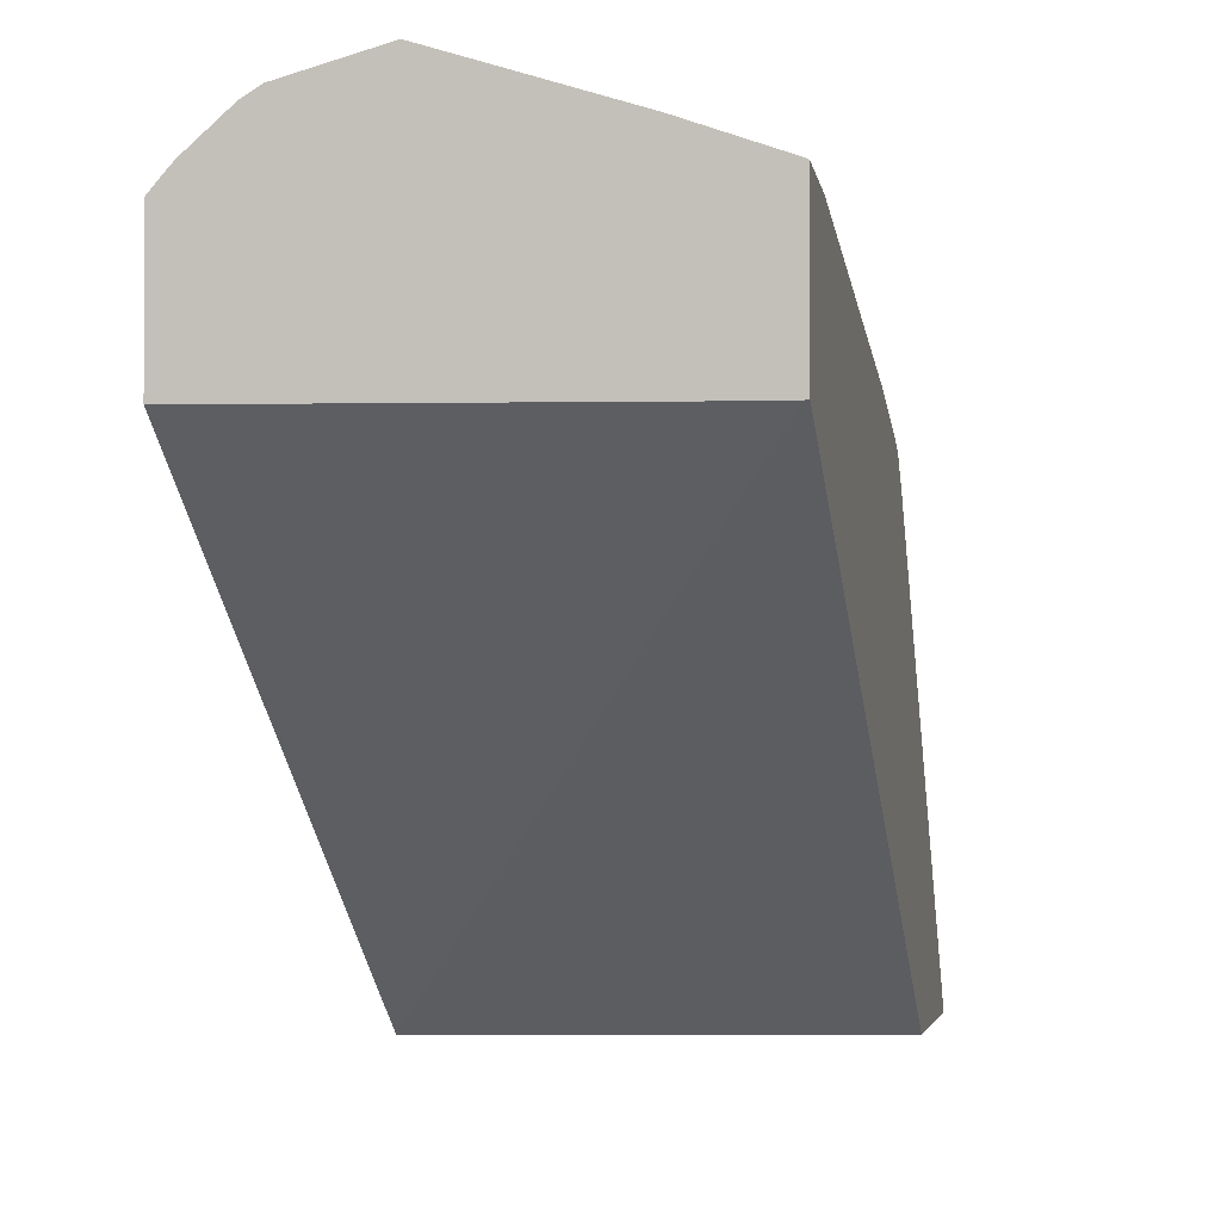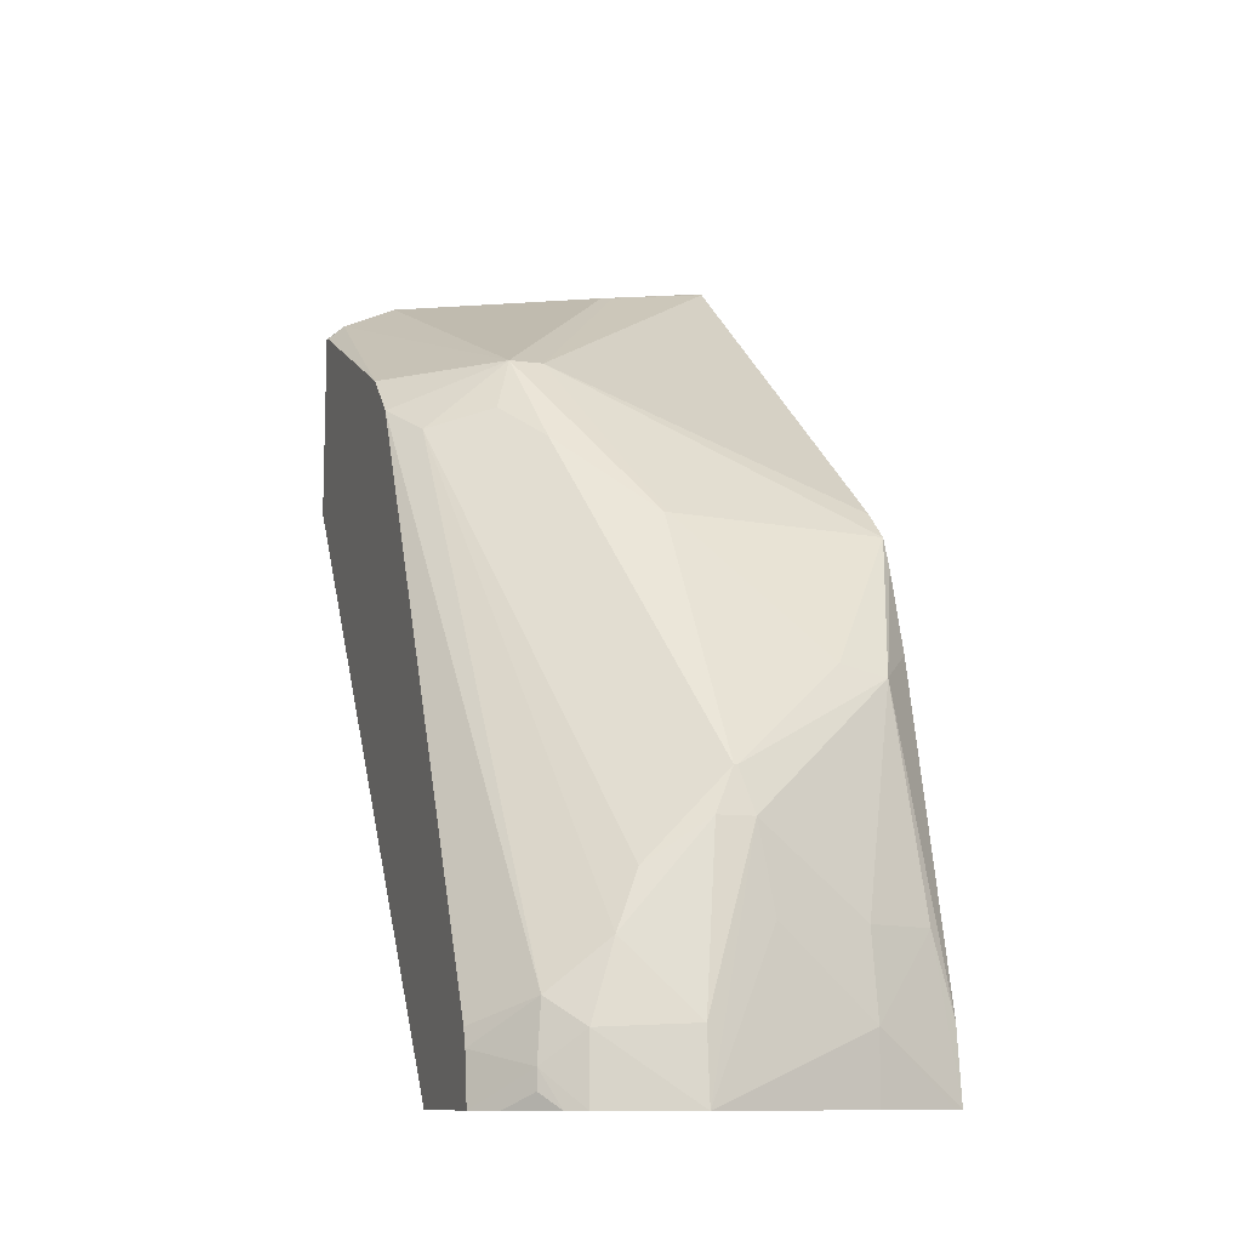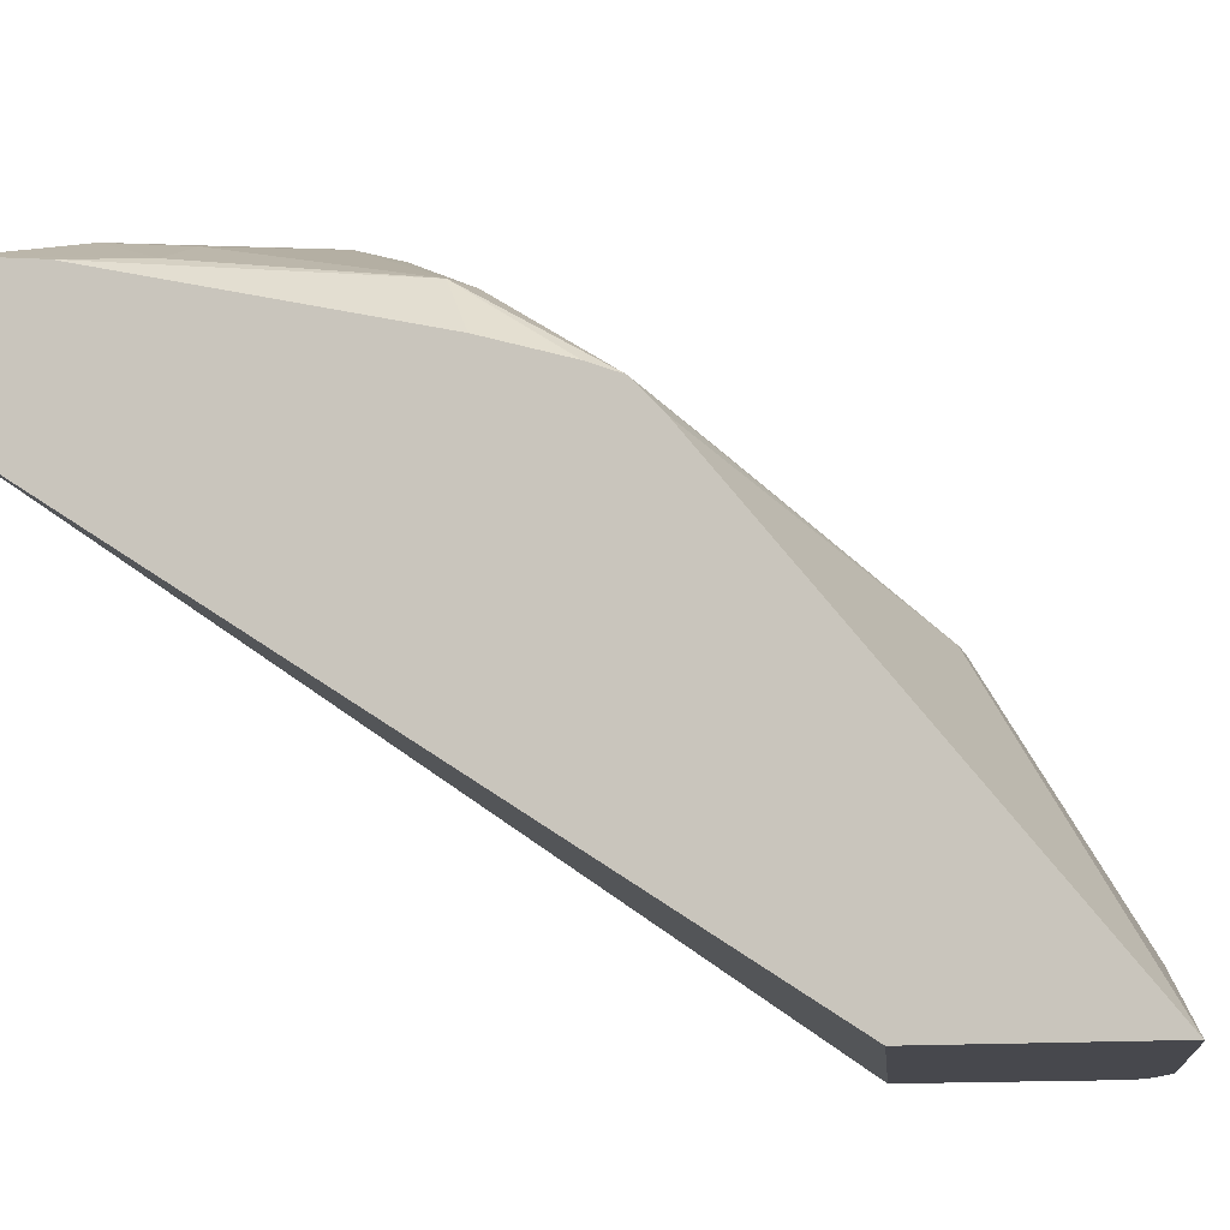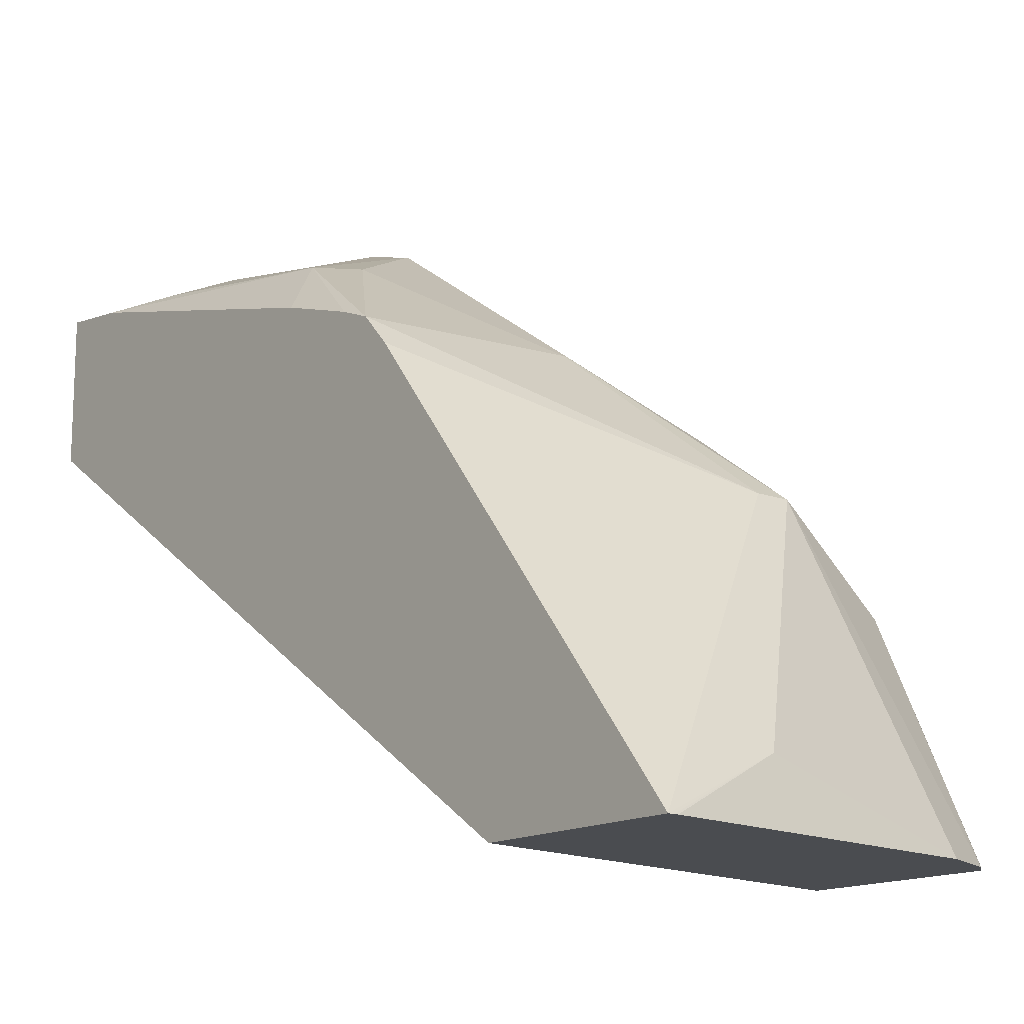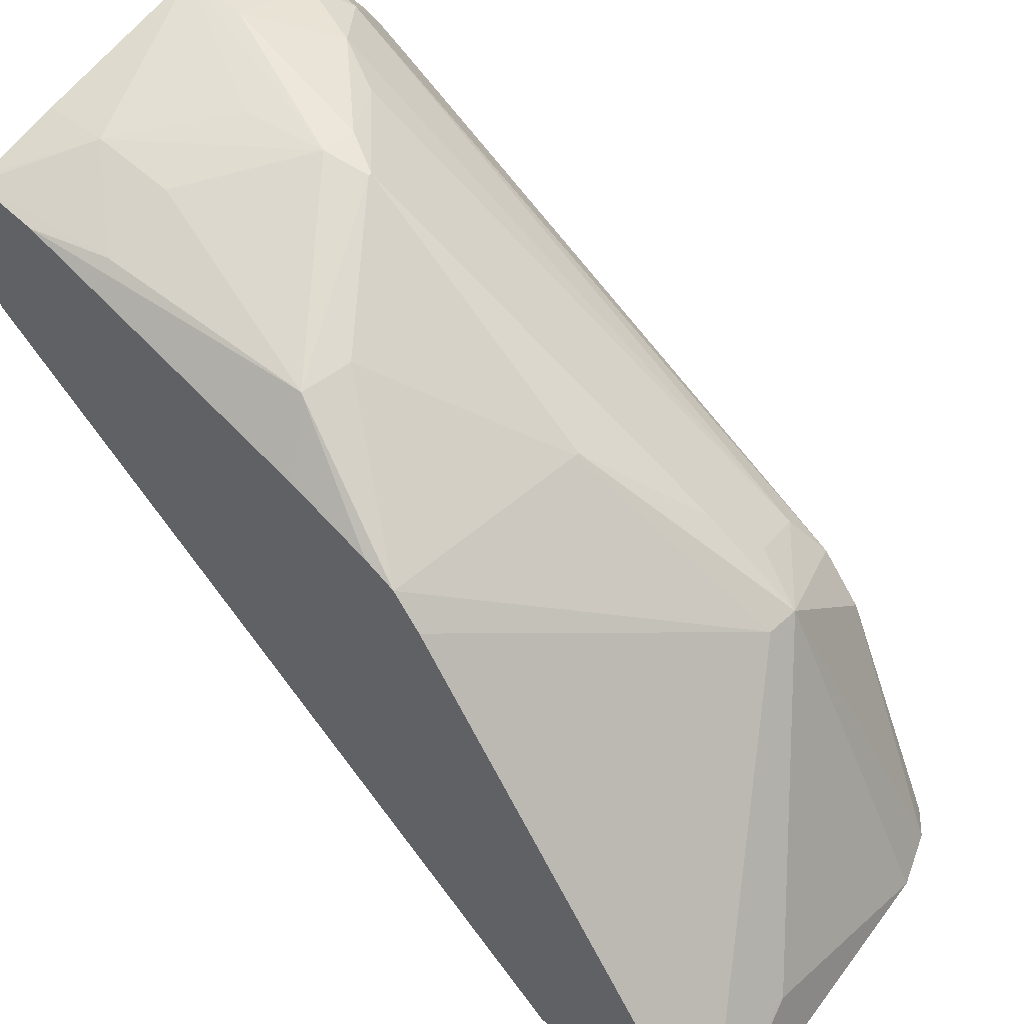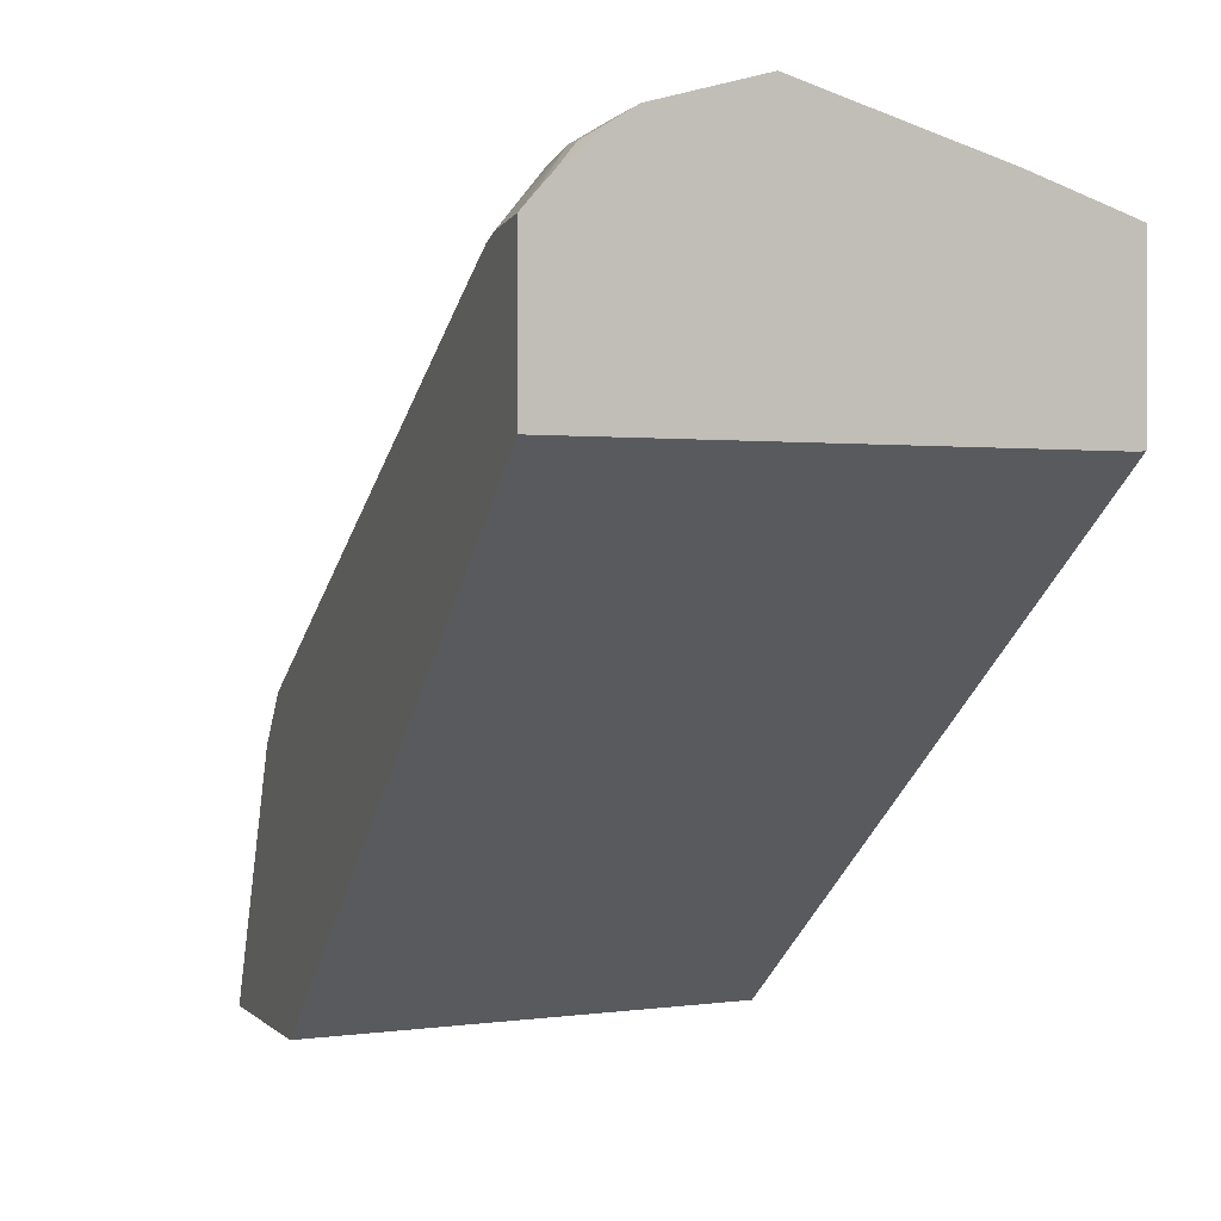
<metadata>
{"format":"obj","ext":"obj","renderer":"f3d","projection":"perspective","resolution":1024,"background":"white","views":[{"elev":-2.1,"azim":-168.7,"up":"+Y"},{"elev":-10.7,"azim":161.1,"up":"+Z"},{"elev":-11.9,"azim":-74.1,"up":"+Y"},{"elev":-14.7,"azim":-38.1,"up":"+Y"},{"elev":47.4,"azim":-46.2,"up":"+Y"},{"elev":1.2,"azim":161.0,"up":"+Y"}]}
</metadata>
<code>
o convex_109
v -0.007704 -0.3533 0.08819
v -0.00283 -0.3547 0.09168
v -0.002782 -0.3546 0.08819
v -0.01689 -0.3562 0.08819
v -0.01689 -0.3561 0.09186
v -0.01155 -0.355 0.09643
v -0.01075 -0.3553 0.101
v -0.007704 -0.3536 0.09188
v -0.000833 -0.3558 0.09003
v -0.004124 -0.3552 0.09565
v -0.001094 -0.3561 0.09306
v -0.00183 -0.3552 0.08819
v -0.0214 -0.3578 0.08819
v -0.02066 -0.3584 0.09643
v -0.01679 -0.3567 0.09643
v -0.02184 -0.358 0.08819
v -0.01948 -0.36 0.1084
v -0.01008 -0.3558 0.1033
v -0.008795 -0.3553 0.101
v 0.001525 -0.3588 0.09083
v 0.001525 -0.3584 0.08831
v 0.001525 -0.3584 0.08819
v 0.000786 -0.3576 0.08819
v 0.000384 -0.3571 0.08819
v -0.000833 -0.3558 0.089
v -0.005446 -0.3559 0.09868
v 7.7e-05 -0.3736 0.1224
v 0.001525 -0.36 0.09368
v 0.001525 -0.3591 0.09176
v 0.001525 -0.3758 0.1238
v -0.02184 -0.3585 0.09214
v -0.02184 -0.366 0.08819
v -0.01679 -0.3596 0.1089
v -0.02184 -0.3631 0.1101
v -0.02184 -0.3646 0.1147
v -0.02184 -0.3653 0.1165
v -0.009902 -0.3558 0.1033
v -0.01019 -0.365 0.1169
v 0.001525 -0.3657 0.08819
v -0.00541 -0.3695 0.1214
v -0.003413 -0.372 0.1234
v -0.004447 -0.3734 0.1264
v 0.001525 -0.3783 0.1261
v -0.0217 -0.366 0.08819
v -0.02184 -0.3909 0.126
v -0.02184 -0.367 0.1181
v -0.006311 -0.3734 0.1264
v -0.009964 -0.365 0.1169
v -0.02159 -0.366 0.08819
v 0.001525 -0.3909 0.1216
v -0.01421 -0.3875 0.1352
v -0.002489 -0.3909 0.1343
v 0.000525 -0.3909 0.1329
v 0.001525 -0.3905 0.132
v -0.02184 -0.3909 0.1372
v -0.01484 -0.3875 0.1352
v 0.001525 -0.3909 0.132
v -0.02152 -0.3909 0.1372
v -0.02131 -0.3909 0.1372
v 0.001525 -0.3908 0.132
f 1 2 3
f 1 3 12
f 1 12 24
f 1 24 23
f 1 23 22
f 1 22 39
f 1 39 49
f 1 49 44
f 1 44 32
f 1 32 16
f 1 16 13
f 1 13 4
f 1 4 5
f 1 5 6
f 1 6 7
f 1 7 8
f 1 8 2
f 2 9 3
f 2 8 10
f 2 10 11
f 2 11 9
f 3 9 12
f 4 13 5
f 5 14 15
f 5 15 7
f 5 7 6
f 5 13 16
f 5 16 14
f 7 17 18
f 7 18 37
f 7 37 19
f 7 19 8
f 7 15 17
f 8 19 10
f 9 20 21
f 9 21 22
f 9 22 23
f 9 23 24
f 9 24 25
f 9 25 12
f 9 11 20
f 10 26 27
f 10 27 11
f 10 19 26
f 11 28 29
f 11 29 20
f 11 27 30
f 11 30 28
f 12 25 24
f 14 16 31
f 14 31 17
f 14 17 15
f 16 32 45
f 16 45 55
f 16 55 46
f 16 46 36
f 16 36 35
f 16 35 34
f 16 34 31
f 17 33 18
f 17 31 34
f 17 34 35
f 17 35 36
f 17 36 33
f 18 33 38
f 18 38 48
f 18 48 37
f 19 37 26
f 20 29 28
f 20 28 30
f 20 30 43
f 20 43 54
f 20 54 60
f 20 60 57
f 20 57 50
f 20 50 39
f 20 39 22
f 20 22 21
f 26 37 40
f 26 40 41
f 26 41 27
f 27 41 42
f 27 42 30
f 30 42 43
f 32 44 45
f 33 36 38
f 36 46 47
f 36 47 38
f 37 48 40
f 38 47 42
f 38 42 48
f 39 50 49
f 40 48 42
f 40 42 41
f 42 47 56
f 42 56 51
f 42 51 52
f 42 52 53
f 42 53 43
f 43 53 54
f 44 49 45
f 45 50 57
f 45 57 53
f 45 53 52
f 45 52 59
f 45 59 58
f 45 58 55
f 45 49 50
f 46 55 47
f 47 55 56
f 51 56 55
f 51 55 58
f 51 58 59
f 51 59 52
f 53 57 60
f 53 60 54

</code>
